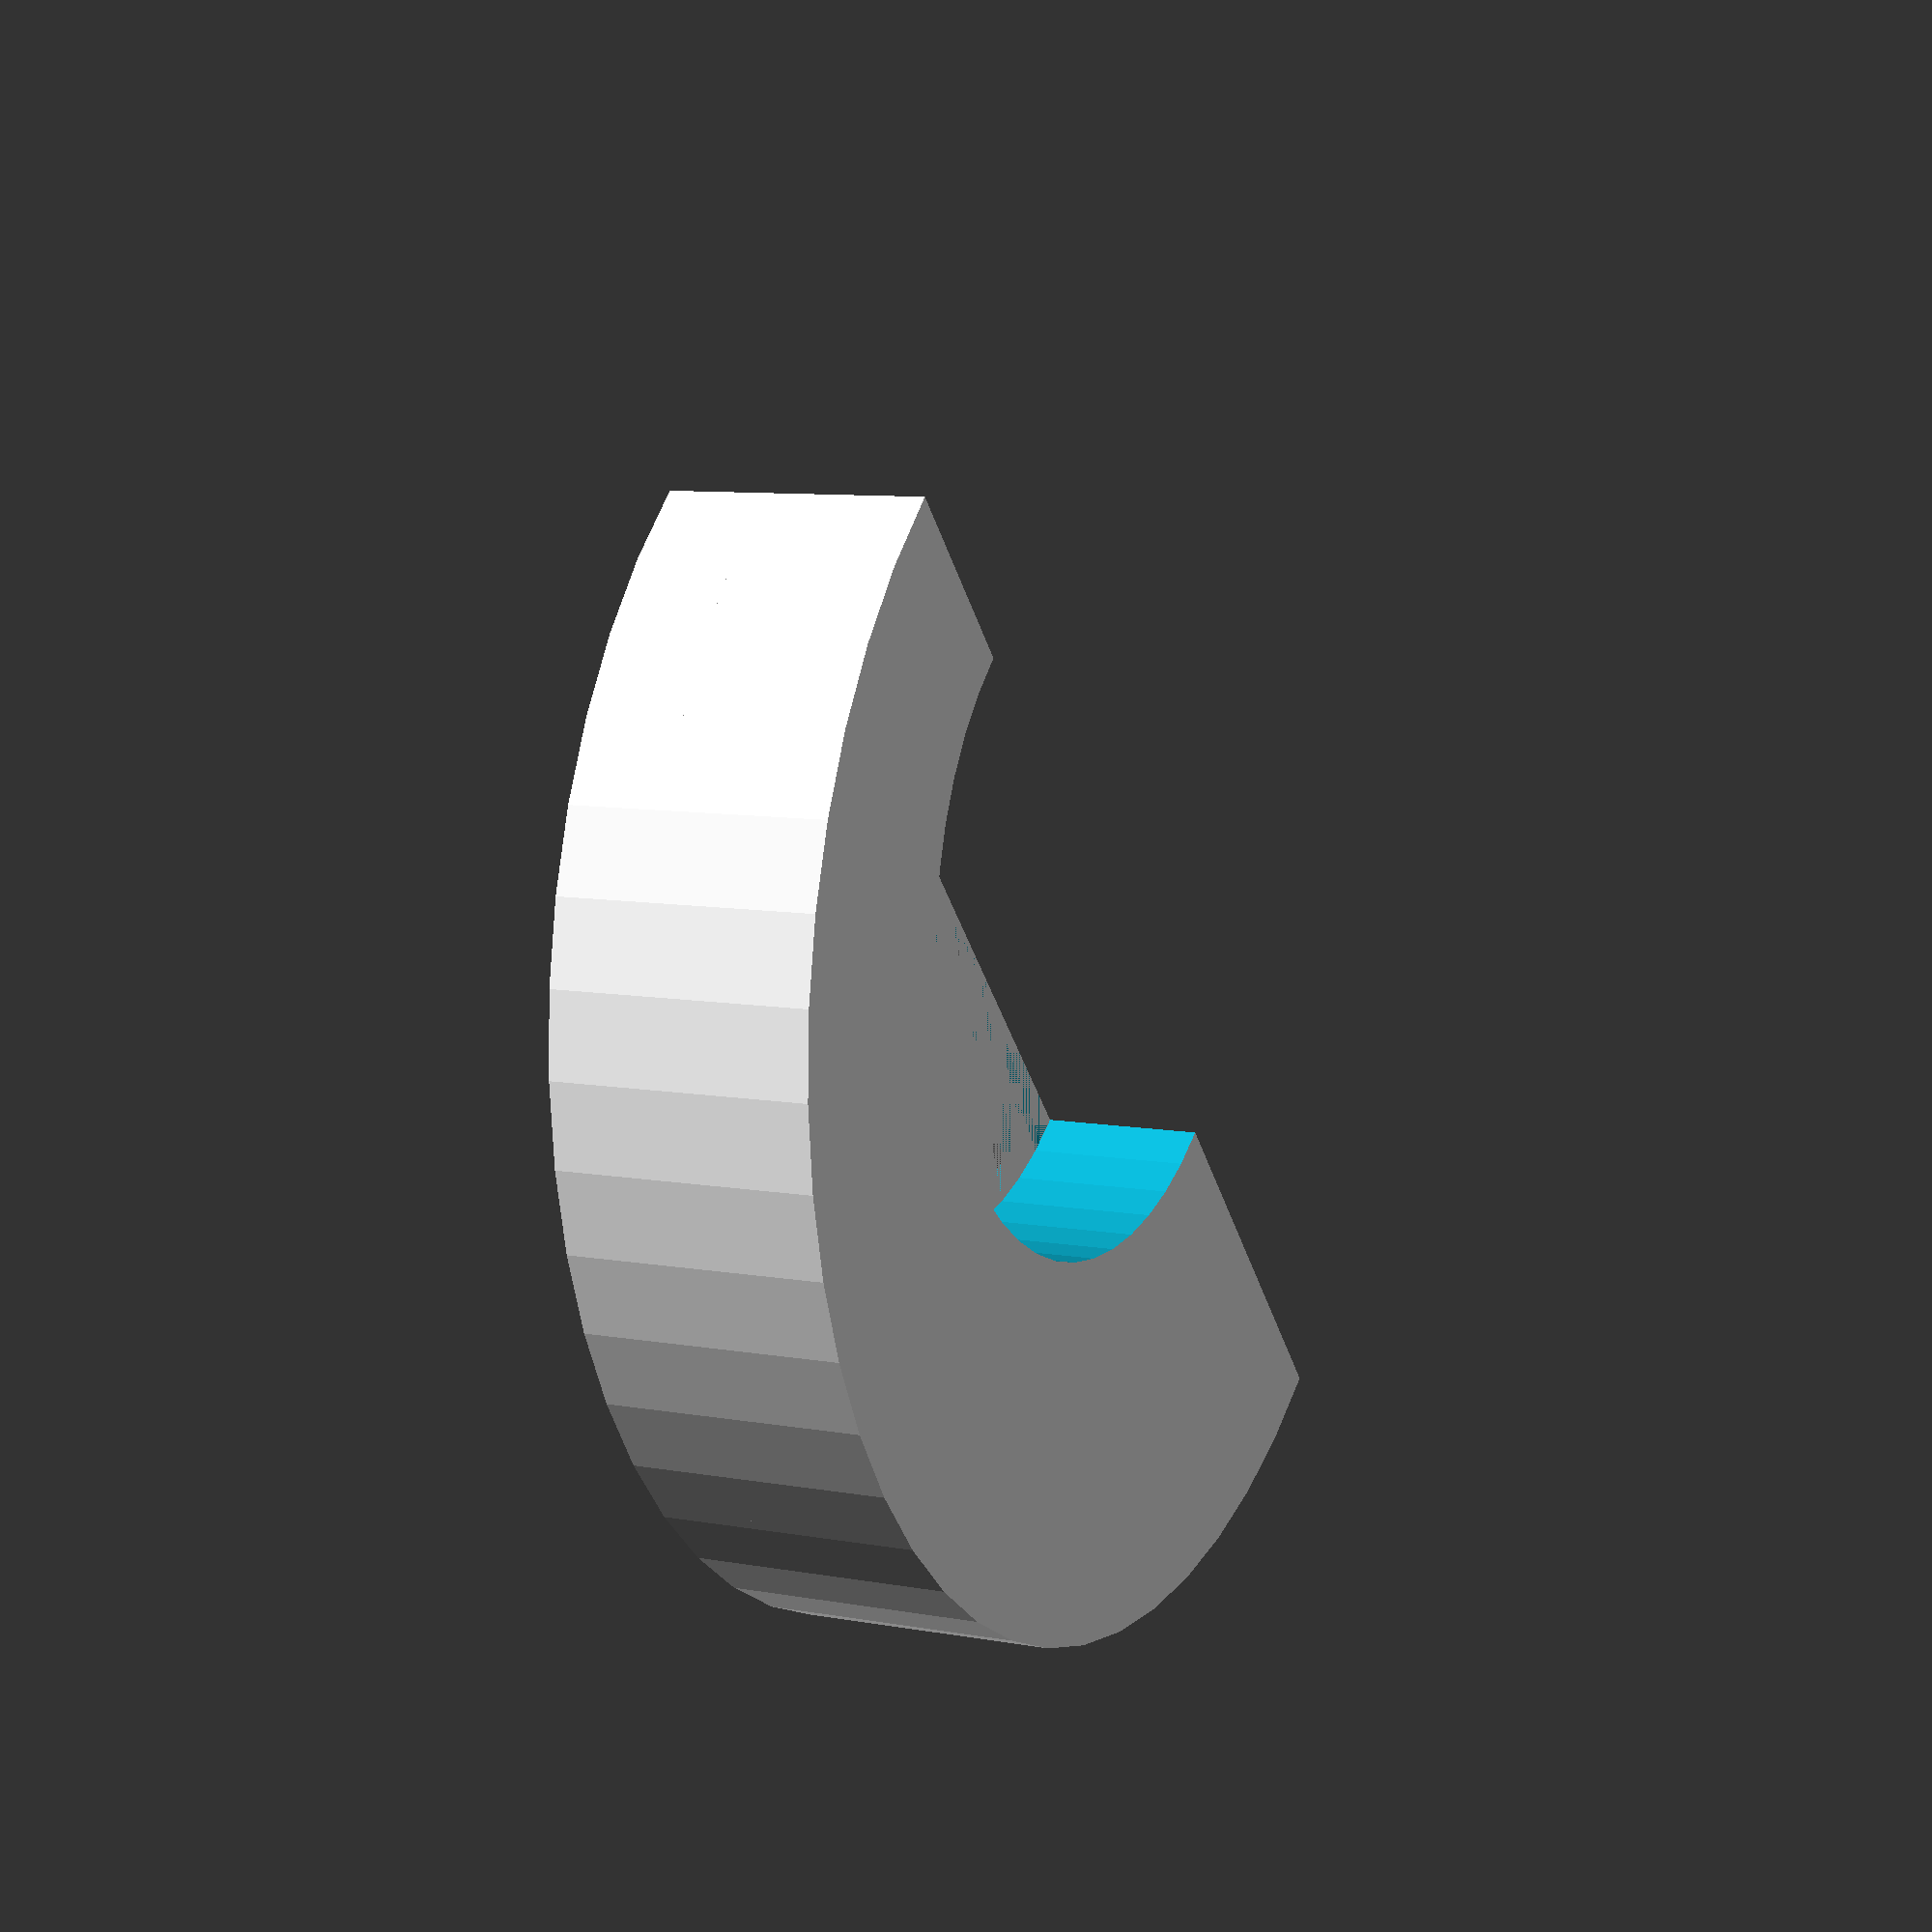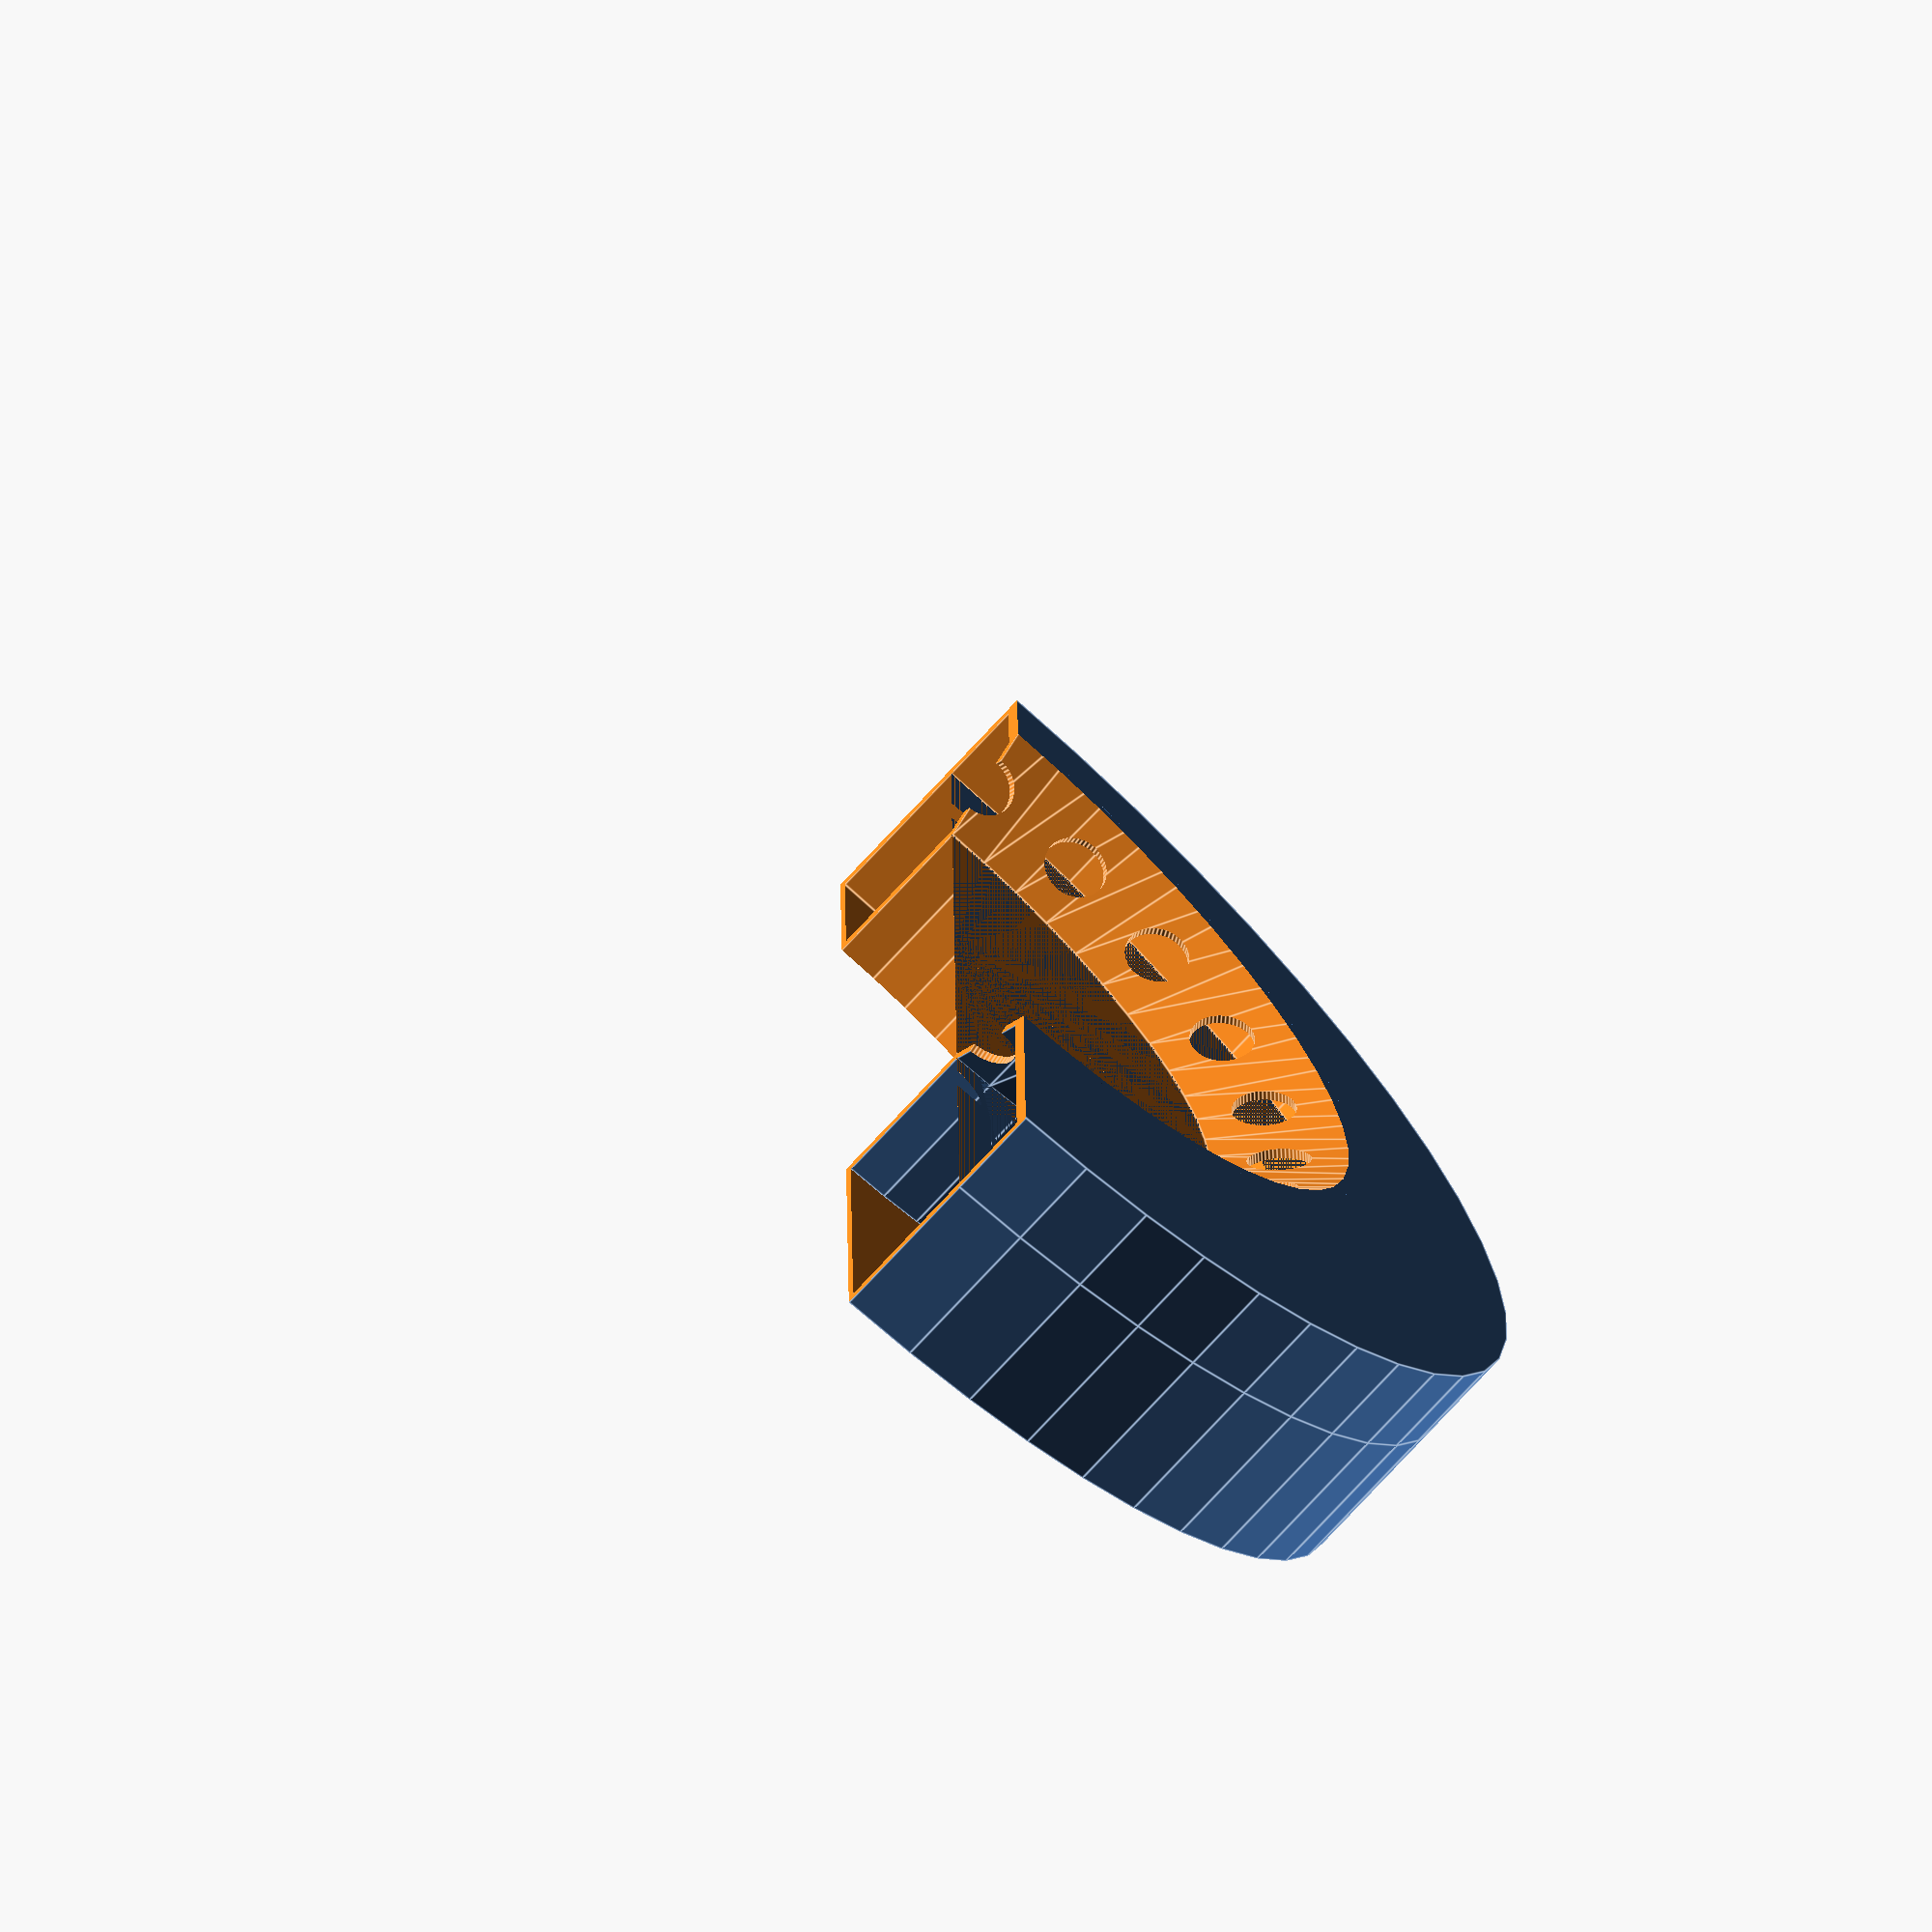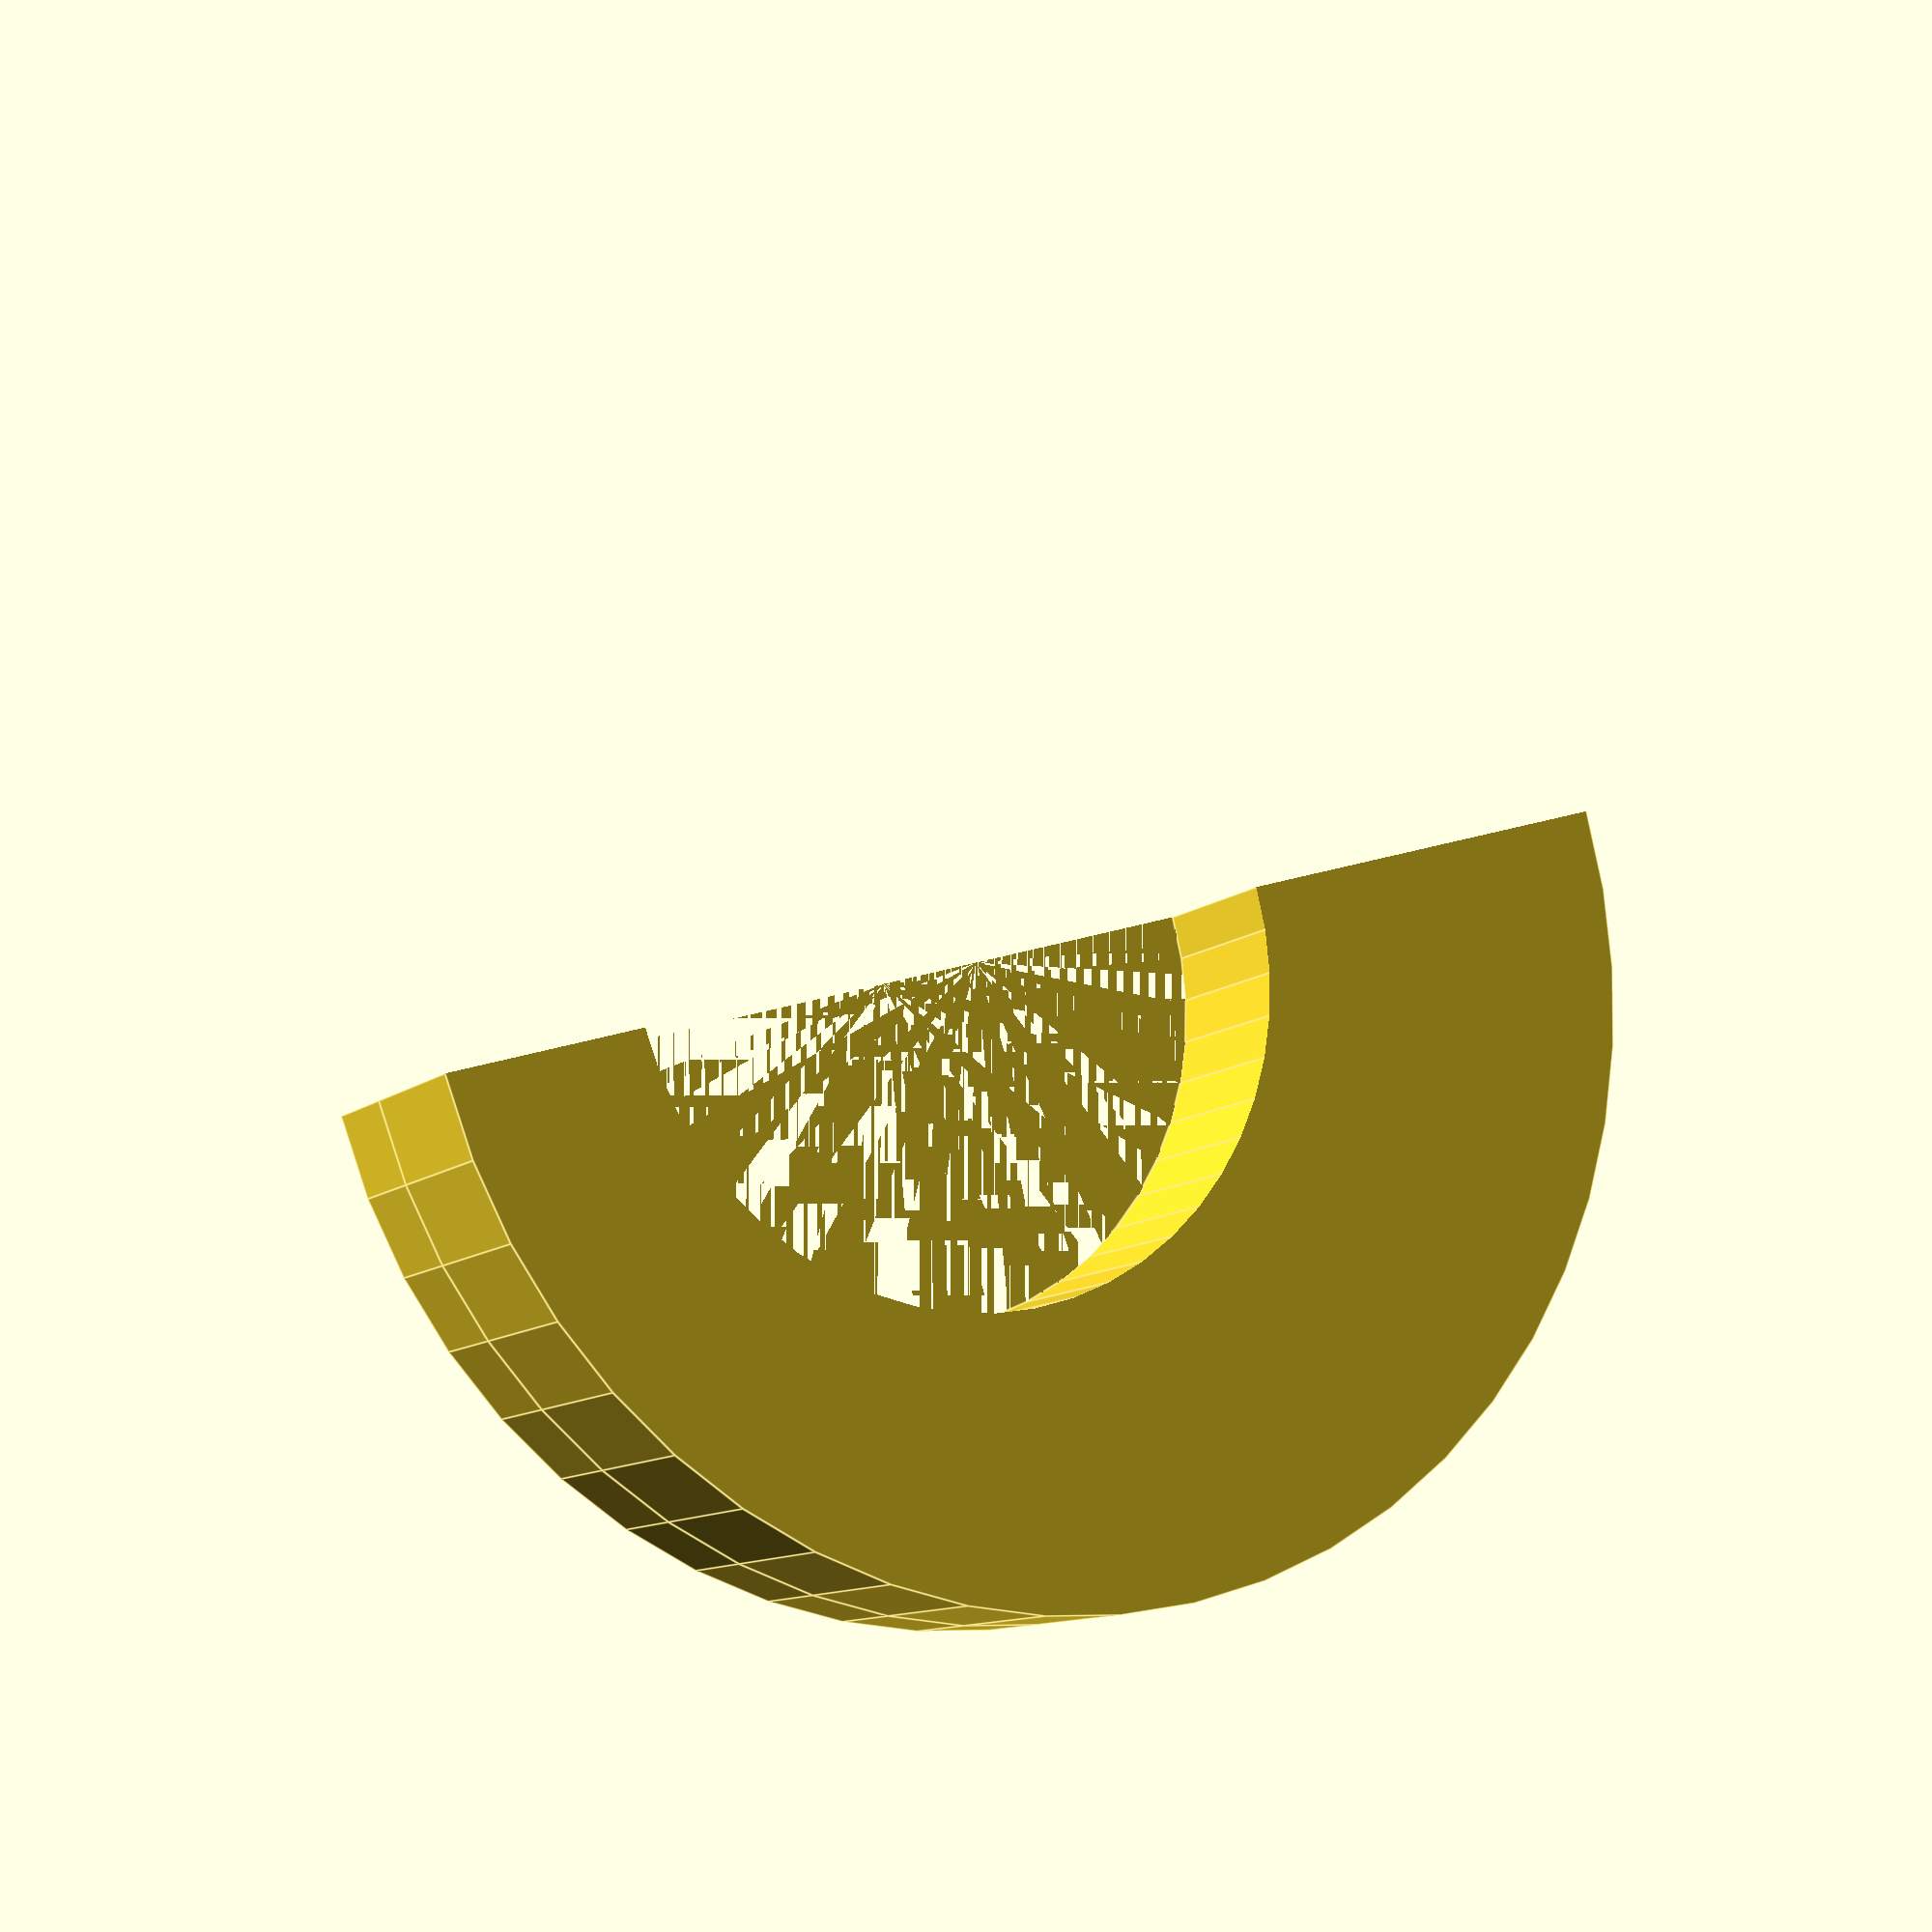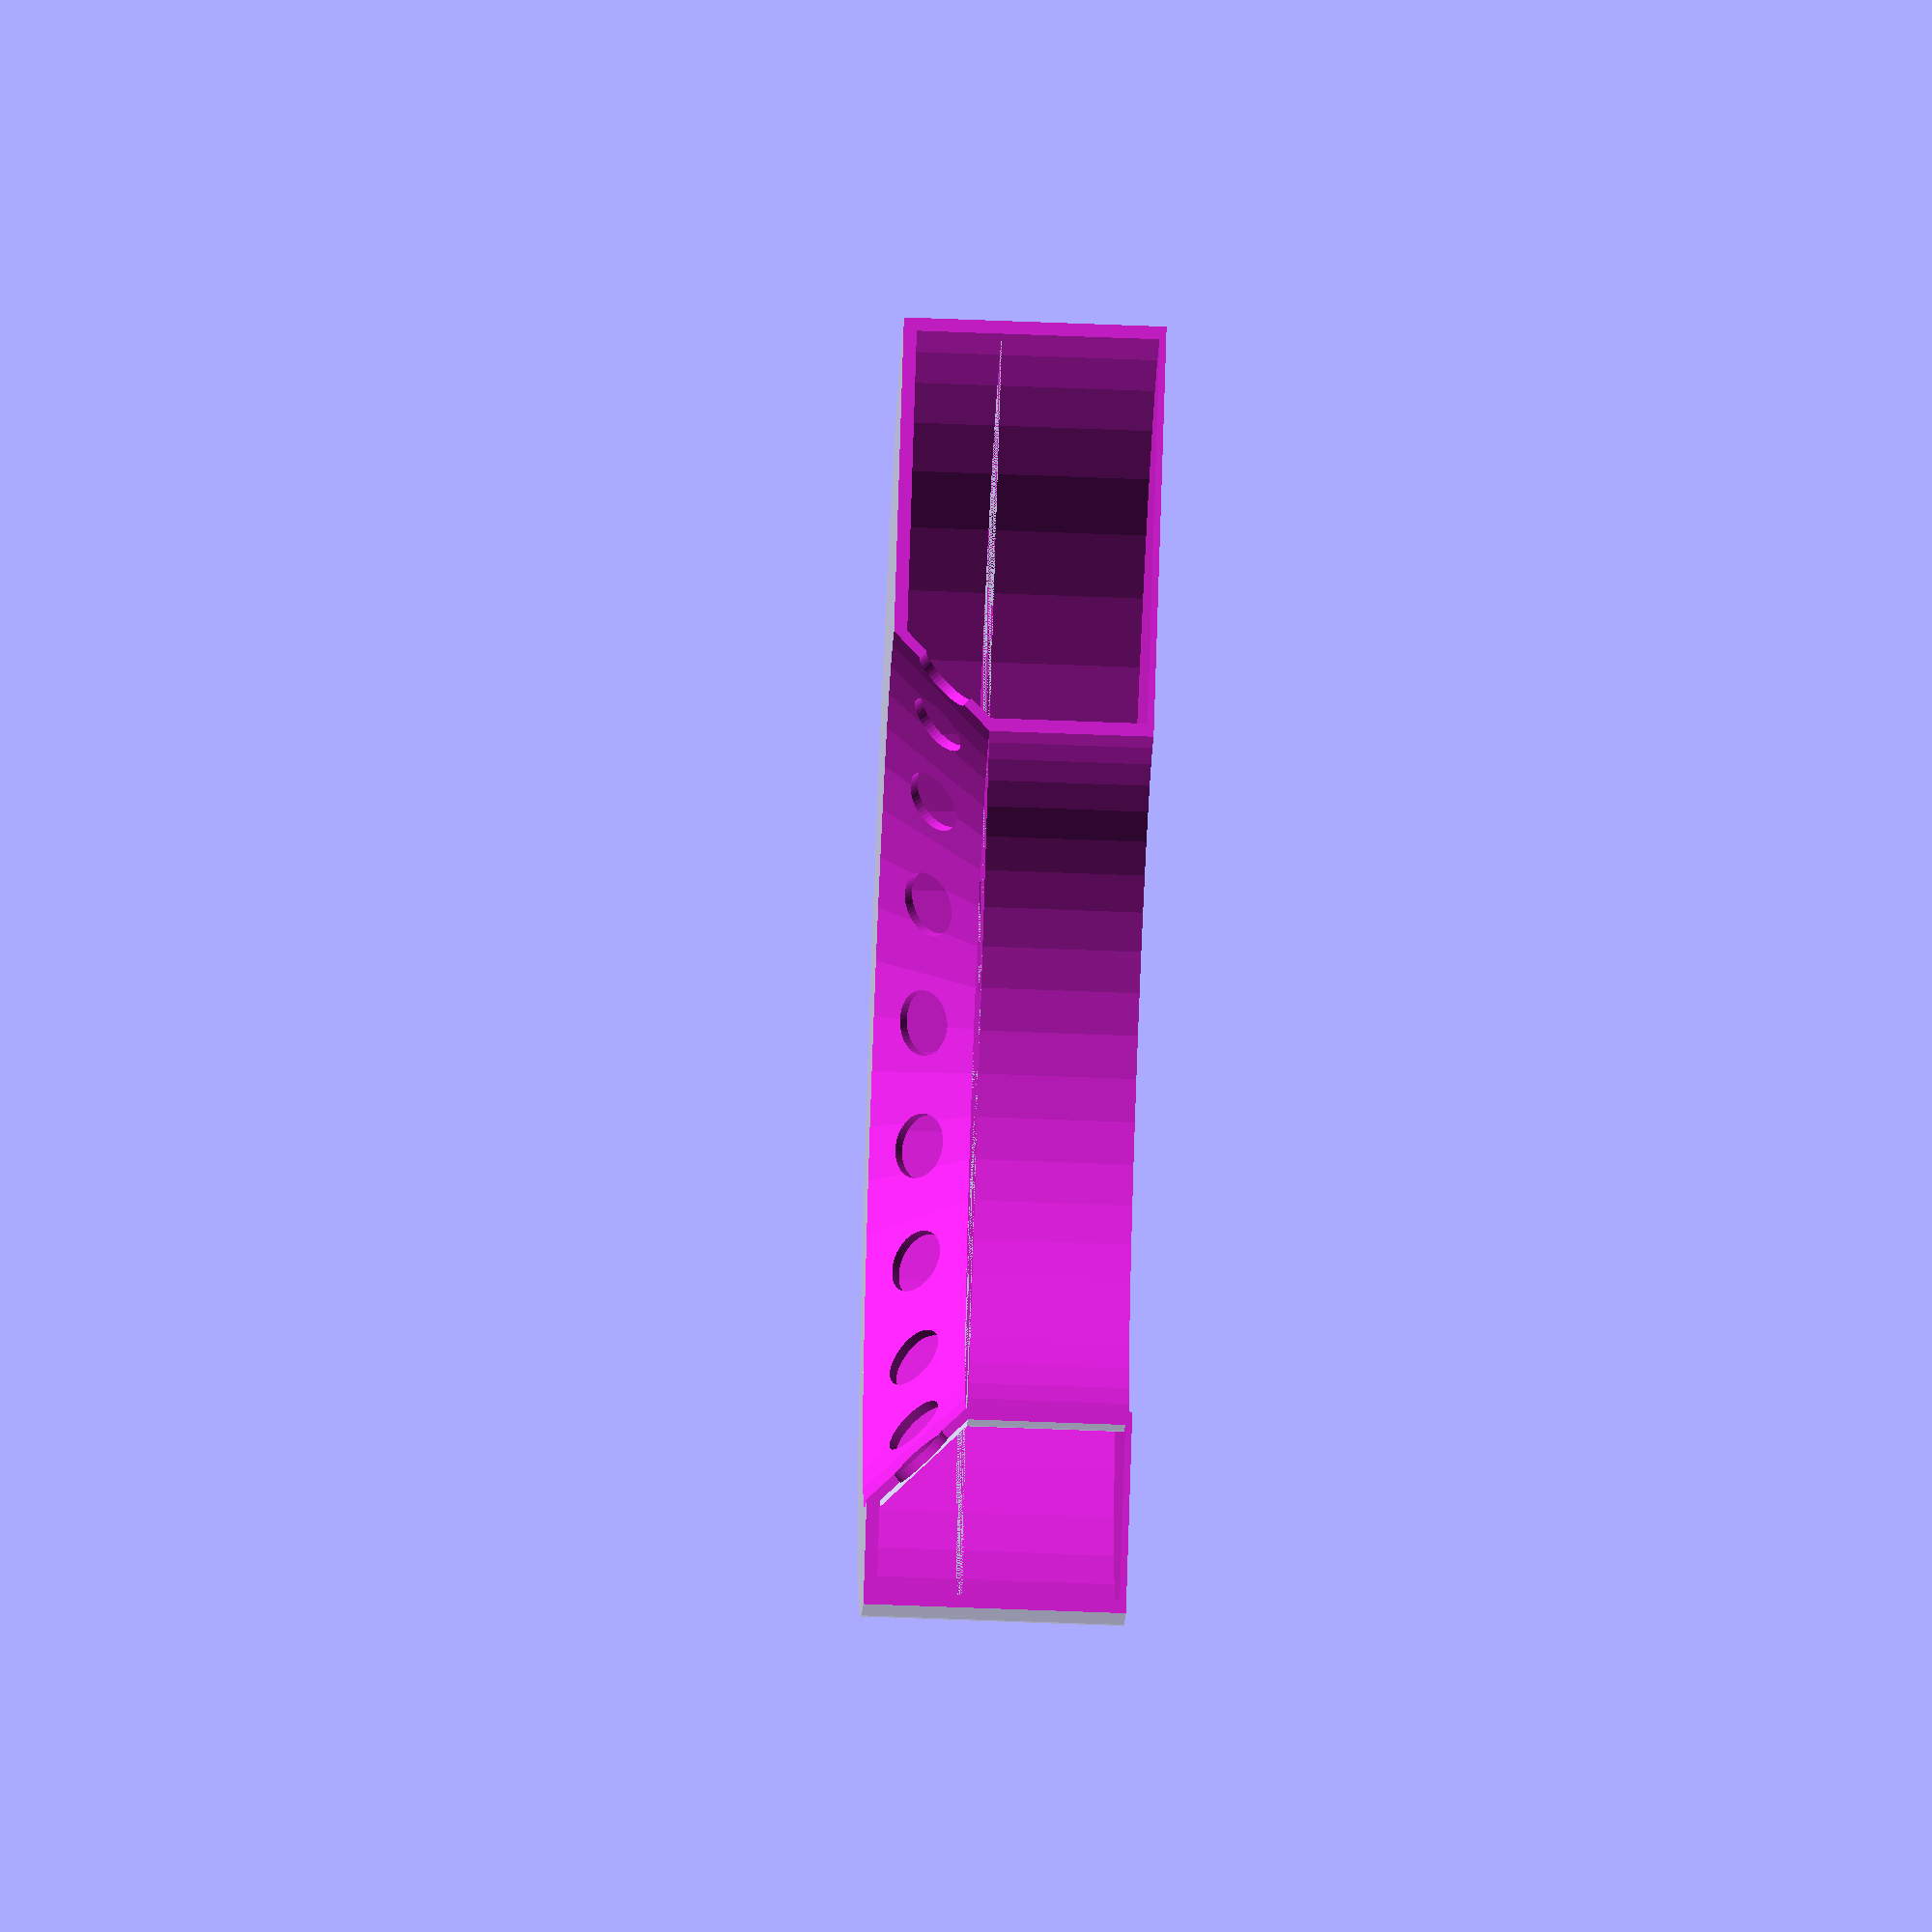
<openscad>
$fn = 50;

H = 5; // Heigth of torus
S_max = 8; // Maximum width of torus
S_min = 1.5; // Minumum width of torus
D_outer = 20;
D_inner = D_outer - S_max - S_min;
x = 0.5*(S_max - S_min); // Separation of centers
B = 3; // Bebel edge length for the 45 degree angle
h = 1; // Diameter of holes
N = 20; // Number of holes
s = 0.2; // Thickness of walls

difference(){

difference(){
union(){
difference(){
    difference(){
        cylinder(H,D_outer,D_outer);
        translate([x,0,-s]) cylinder(H+s,D_inner,D_inner);
    }
    translate([0,0,s])
    difference(){
        cylinder(H,D_outer - 2*s,D_outer - 2*s);
        translate([x,0,0]) cylinder(H,D_inner + 2*s,D_inner + 2*s);
    }
}
translate([0,0,H])
difference(){
    difference(){
        cylinder(B,D_outer,D_outer);
        translate([x,0,0]) cylinder(2*B,D_inner,D_inner + 2*B);
    }
    translate([0,0,0])
    difference(){
        cylinder(B - 2*s,D_outer - 2*s,D_outer - 2*s);
        translate([x,0,-0.1*s]) cylinder(2*B,D_inner + 2*s,D_inner + 2*B + 2*s);
    }
}
}
translate([0,D_outer,0.8*H]) cube([2.2*D_outer,2*D_outer,2*H], true);
}

translate([x,0,H])
for (i = [0:N-1]){
    ang = i * 360 / N;
    rotate([0,0,ang])
    translate([D_inner+B,0,0])
    rotate([0,-45,0])
    cylinder(2*sqrt(B),h,h);
}

}

</openscad>
<views>
elev=171.8 azim=131.6 roll=63.0 proj=p view=solid
elev=251.8 azim=89.5 roll=222.3 proj=o view=edges
elev=11.3 azim=16.8 roll=152.1 proj=p view=edges
elev=242.0 azim=320.4 roll=92.3 proj=o view=solid
</views>
